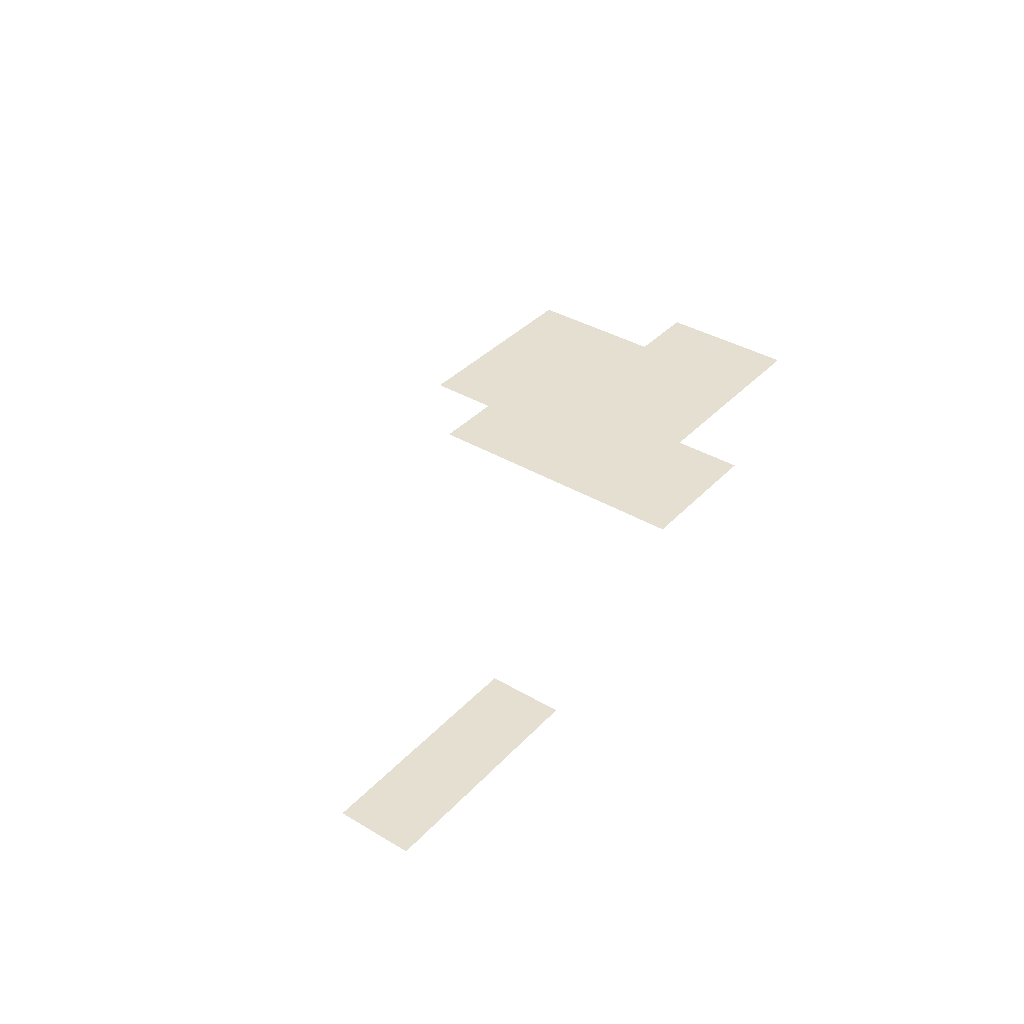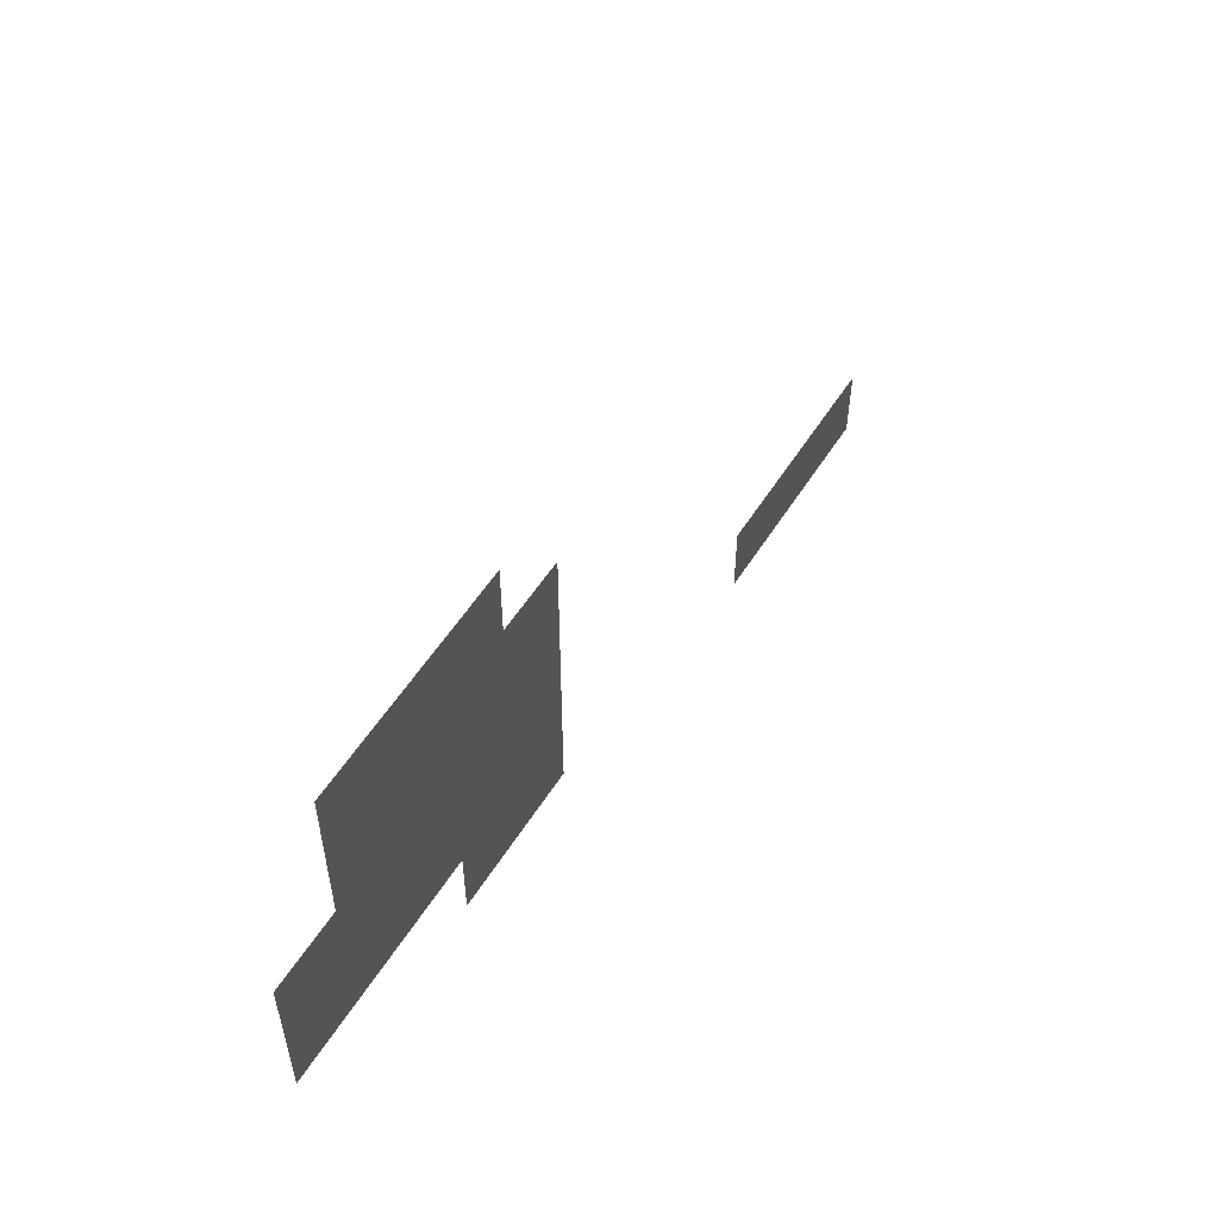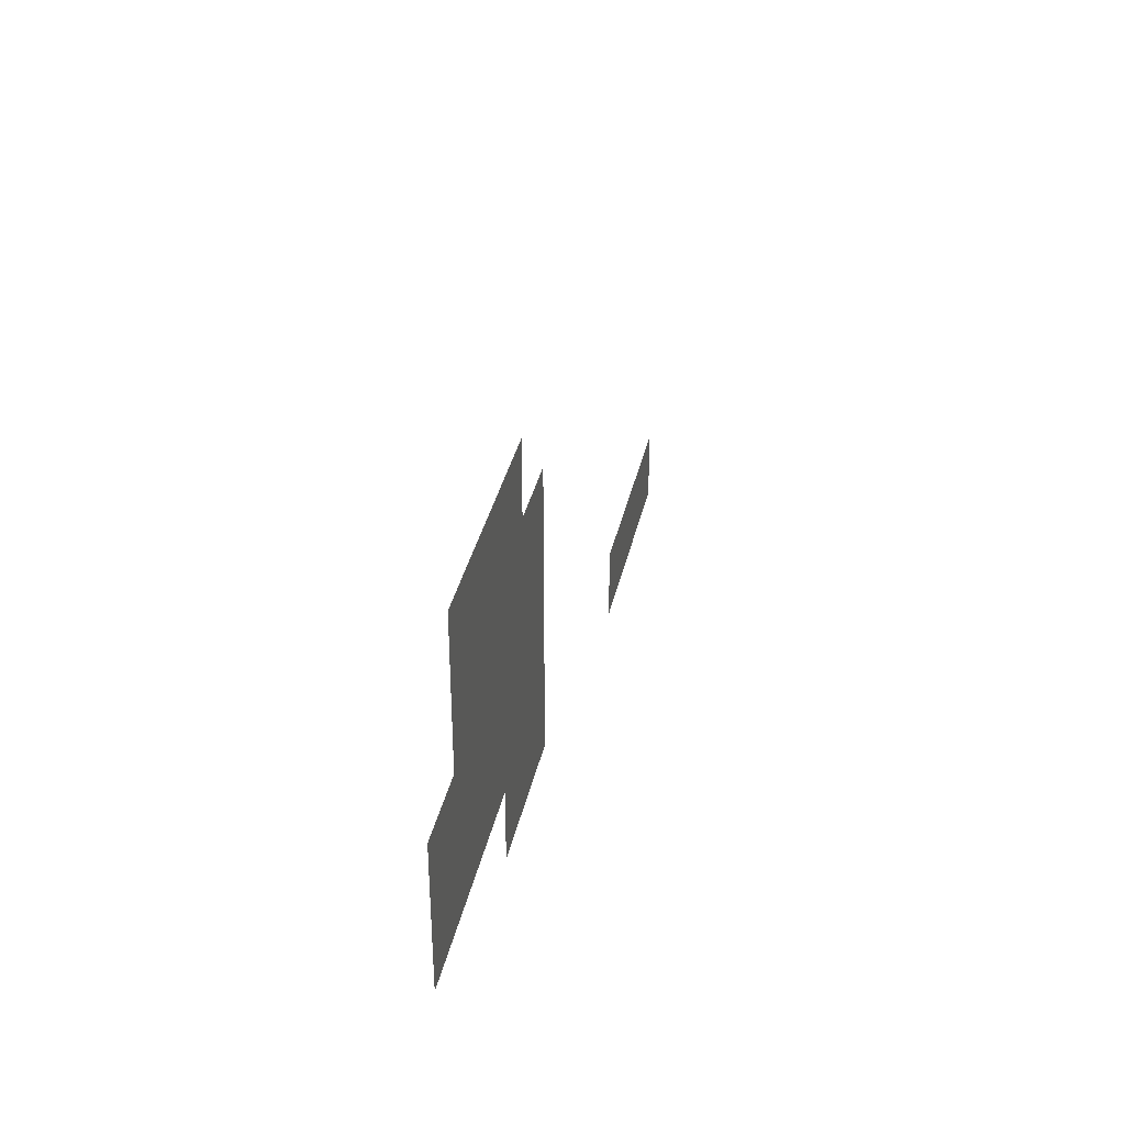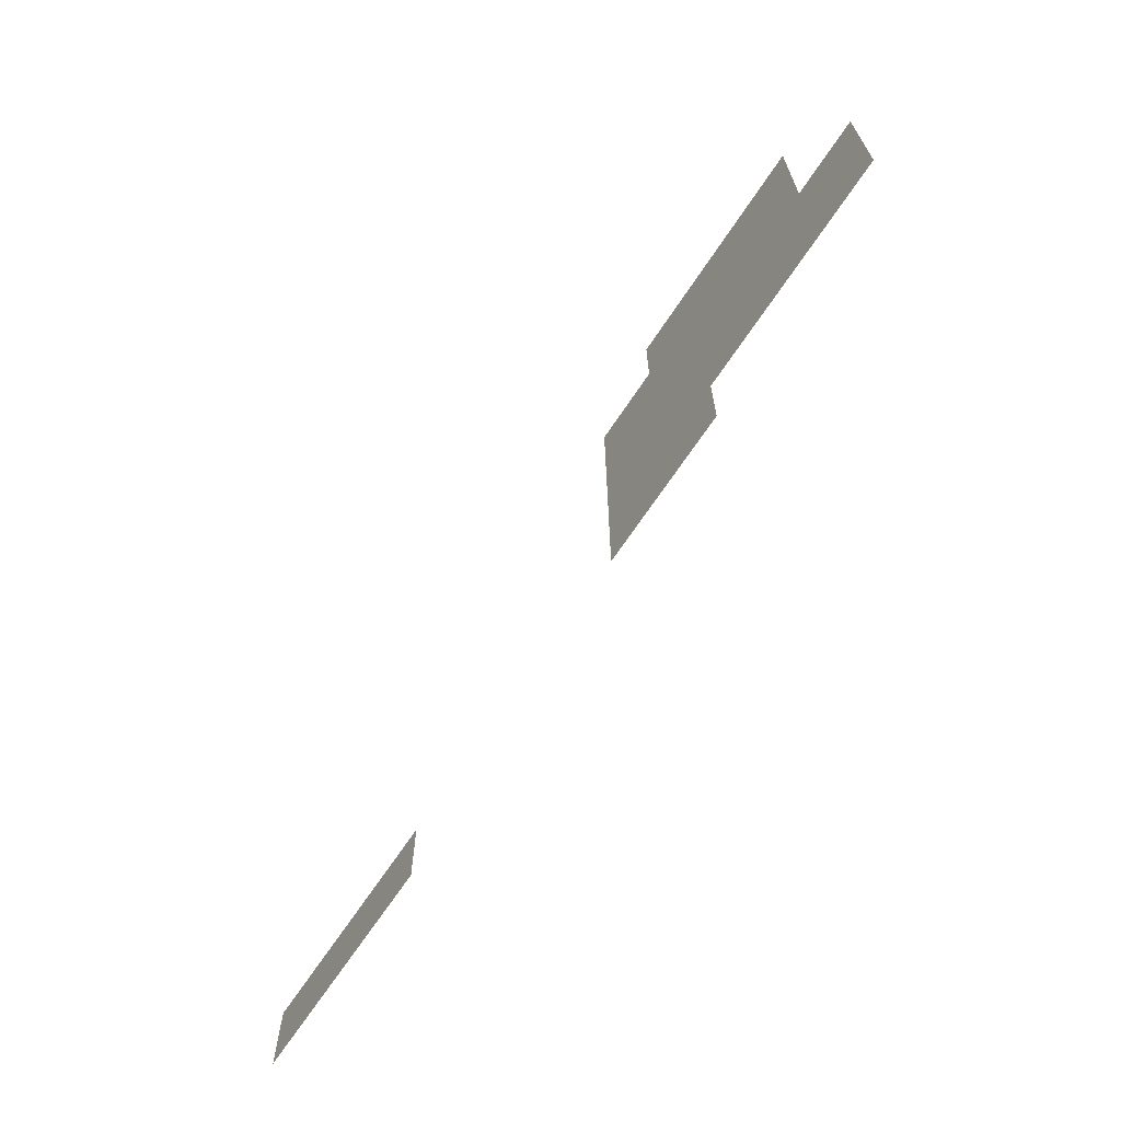
<metadata>
{"format":"obj","ext":"obj","renderer":"f3d","projection":"perspective","resolution":1024,"background":"white","views":[{"elev":37.4,"azim":-52.7,"up":"+Z"},{"elev":54.1,"azim":121.4,"up":"+Y"},{"elev":36.0,"azim":102.2,"up":"+Y"},{"elev":-67.1,"azim":56.6,"up":"+Y"}]}
</metadata>
<code>
v -5 -9 0
v -6 -9 0
v -6 -8 0
v -5 -8 0
v -6 -9 0
v -7 -9 0
v -7 -8 0
v -6 -8 0
v -7 -9 0
v -8 -9 0
v -8 -8 0
v -7 -8 0
v -5 -10 0
v -6 -10 0
v -6 -9 0
v -5 -9 0
v -6 -10 0
v -7 -10 0
v -7 -9 0
v -6 -9 0
v -7 -10 0
v -8 -10 0
v -8 -9 0
v -7 -9 0
v -8 -10 0
v -9 -10 0
v -9 -9 0
v -8 -9 0
v -4 -11 0
v -5 -11 0
v -5 -10 0
v -4 -10 0
v -5 -11 0
v -6 -11 0
v -6 -10 0
v -5 -10 0
v -6 -11 0
v -7 -11 0
v -7 -10 0
v -6 -10 0
v -7 -11 0
v -8 -11 0
v -8 -10 0
v -7 -10 0
v -8 -11 0
v -9 -11 0
v -9 -10 0
v -8 -10 0
v -4 -12 0
v -5 -12 0
v -5 -11 0
v -4 -11 0
v -5 -12 0
v -6 -12 0
v -6 -11 0
v -5 -11 0
v -6 -12 0
v -7 -12 0
v -7 -11 0
v -6 -11 0
v -7 -12 0
v -8 -12 0
v -8 -11 0
v -7 -11 0
v -8 -12 0
v -9 -12 0
v -9 -11 0
v -8 -11 0
v -7 -13 0
v -8 -13 0
v -8 -12 0
v -7 -12 0
v -8 -13 0
v -9 -13 0
v -9 -12 0
v -8 -12 0
v -13 -14 0
v -14 -14 0
v -14 -13 0
v -13 -13 0
v -14 -14 0
v -15 -14 0
v -15 -13 0
v -14 -13 0
v -15 -14 0
v -16 -14 0
v -16 -13 0
v -15 -13 0
g Map_Master_mesh_0068
f 1 2 3 4
f 5 6 7 8
f 9 10 11 12
f 13 14 15 16
f 17 18 19 20
f 21 22 23 24
f 25 26 27 28
f 29 30 31 32
f 33 34 35 36
f 37 38 39 40
f 41 42 43 44
f 45 46 47 48
f 49 50 51 52
f 53 54 55 56
f 57 58 59 60
f 61 62 63 64
f 65 66 67 68
f 69 70 71 72
f 73 74 75 76
f 77 78 79 80
f 81 82 83 84
f 85 86 87 88

</code>
